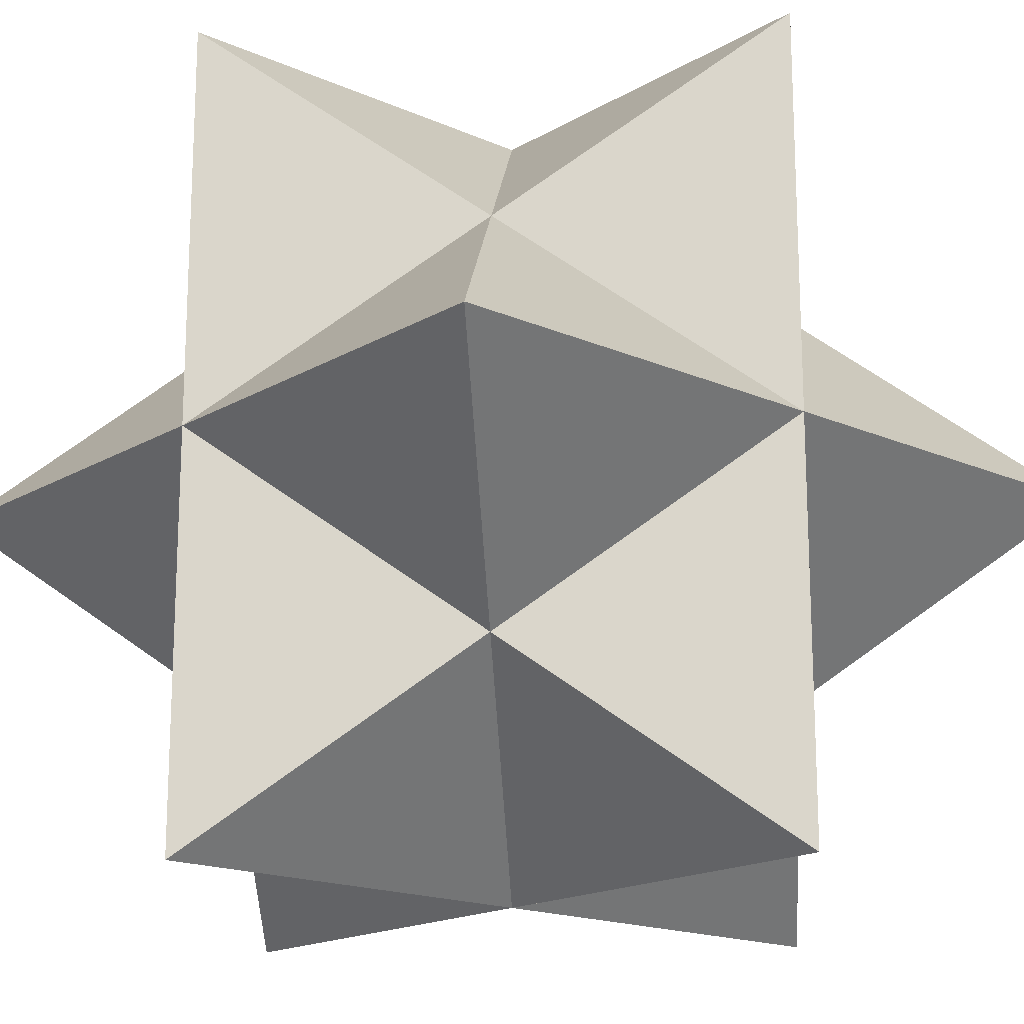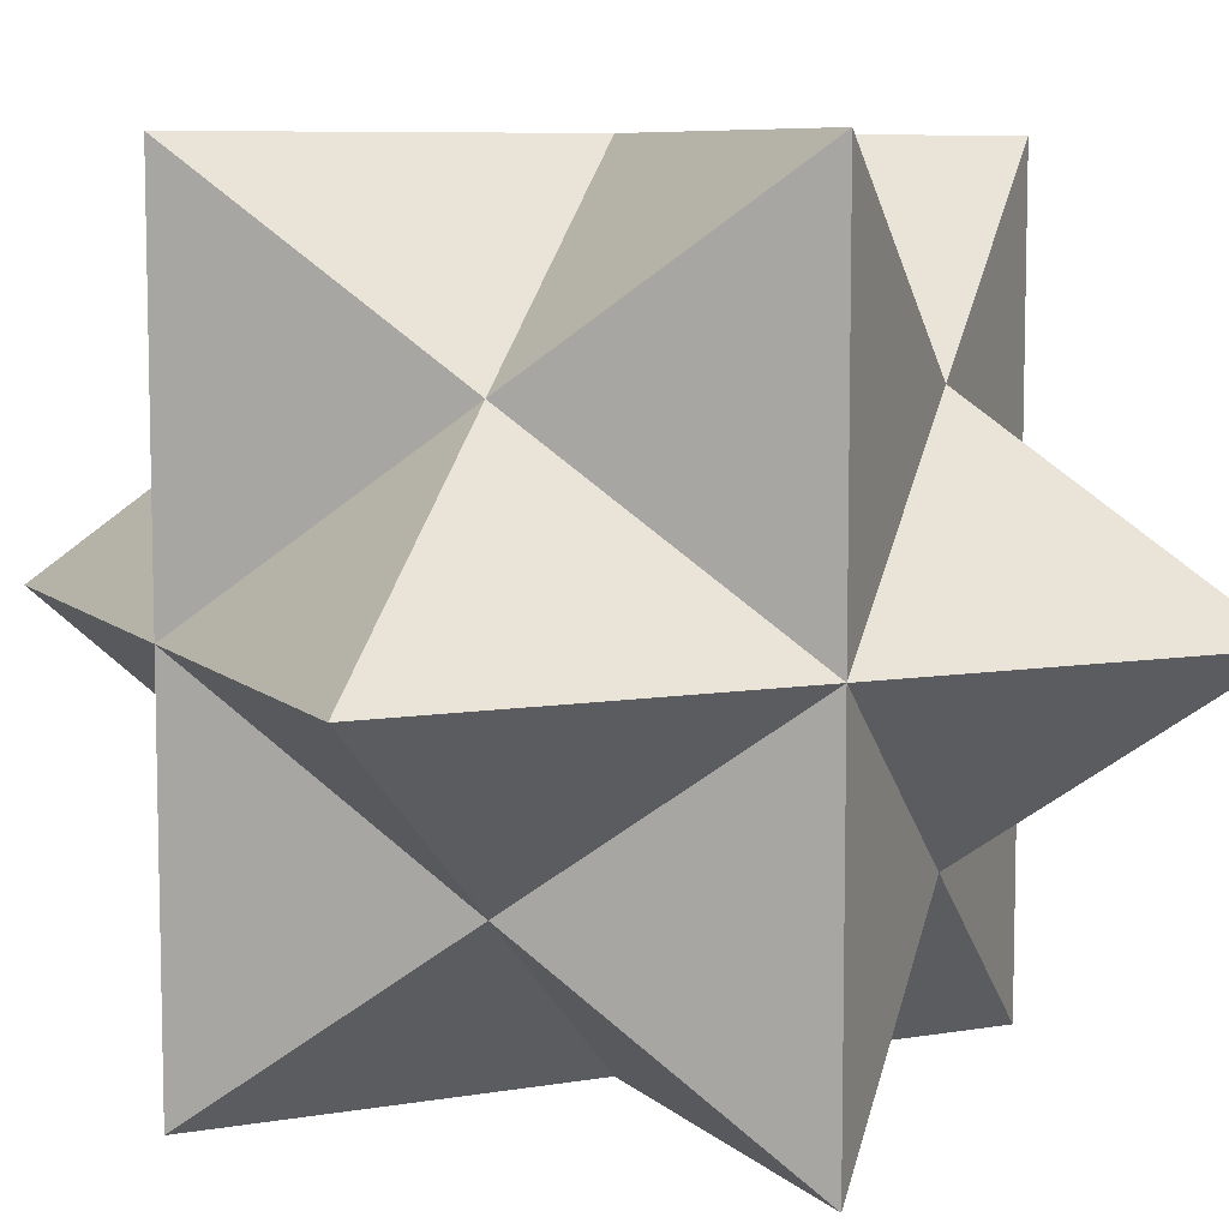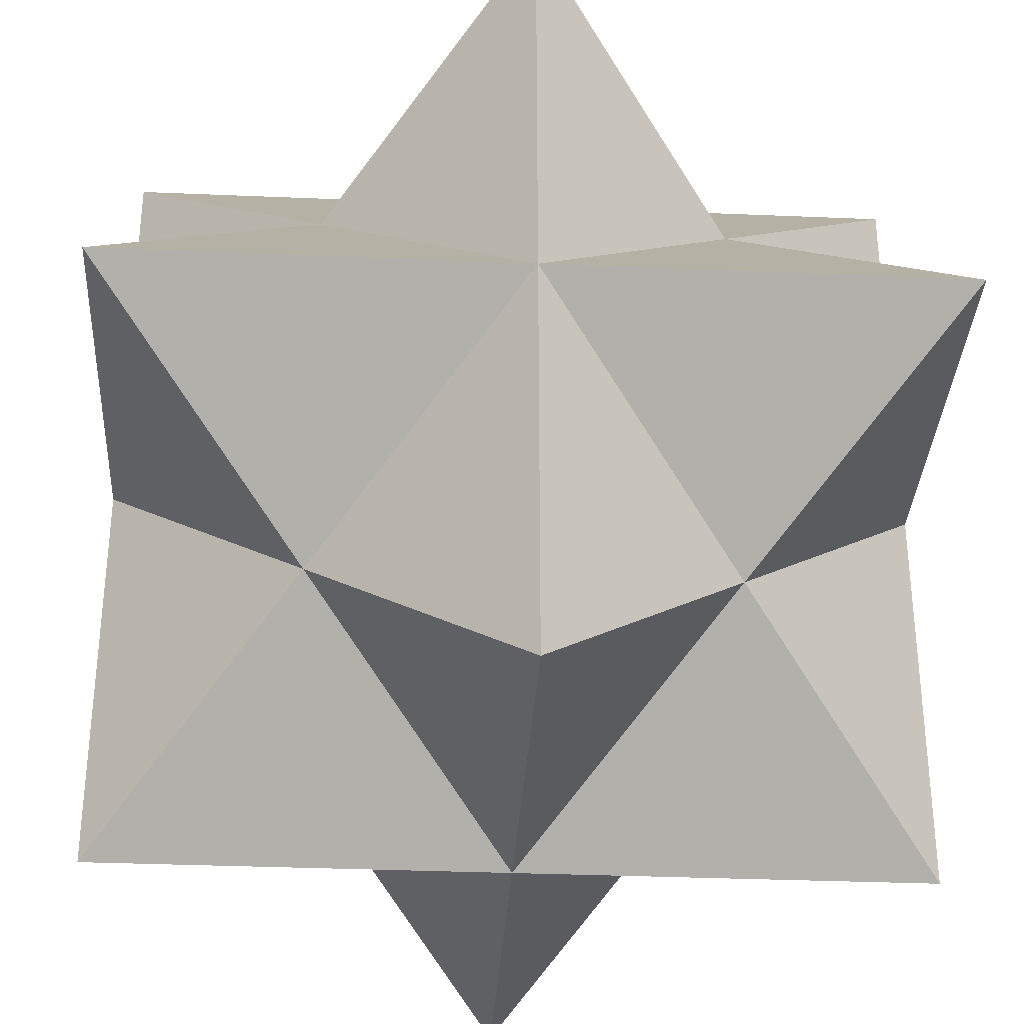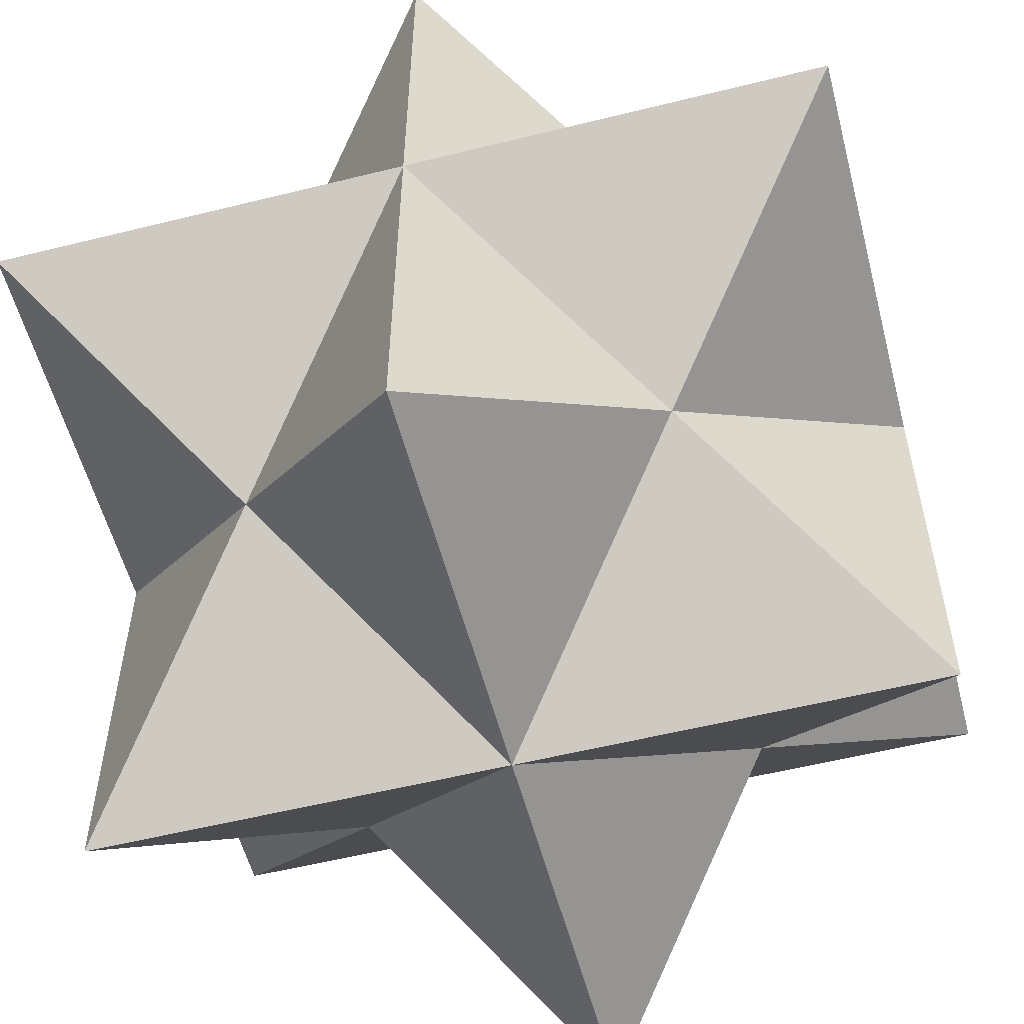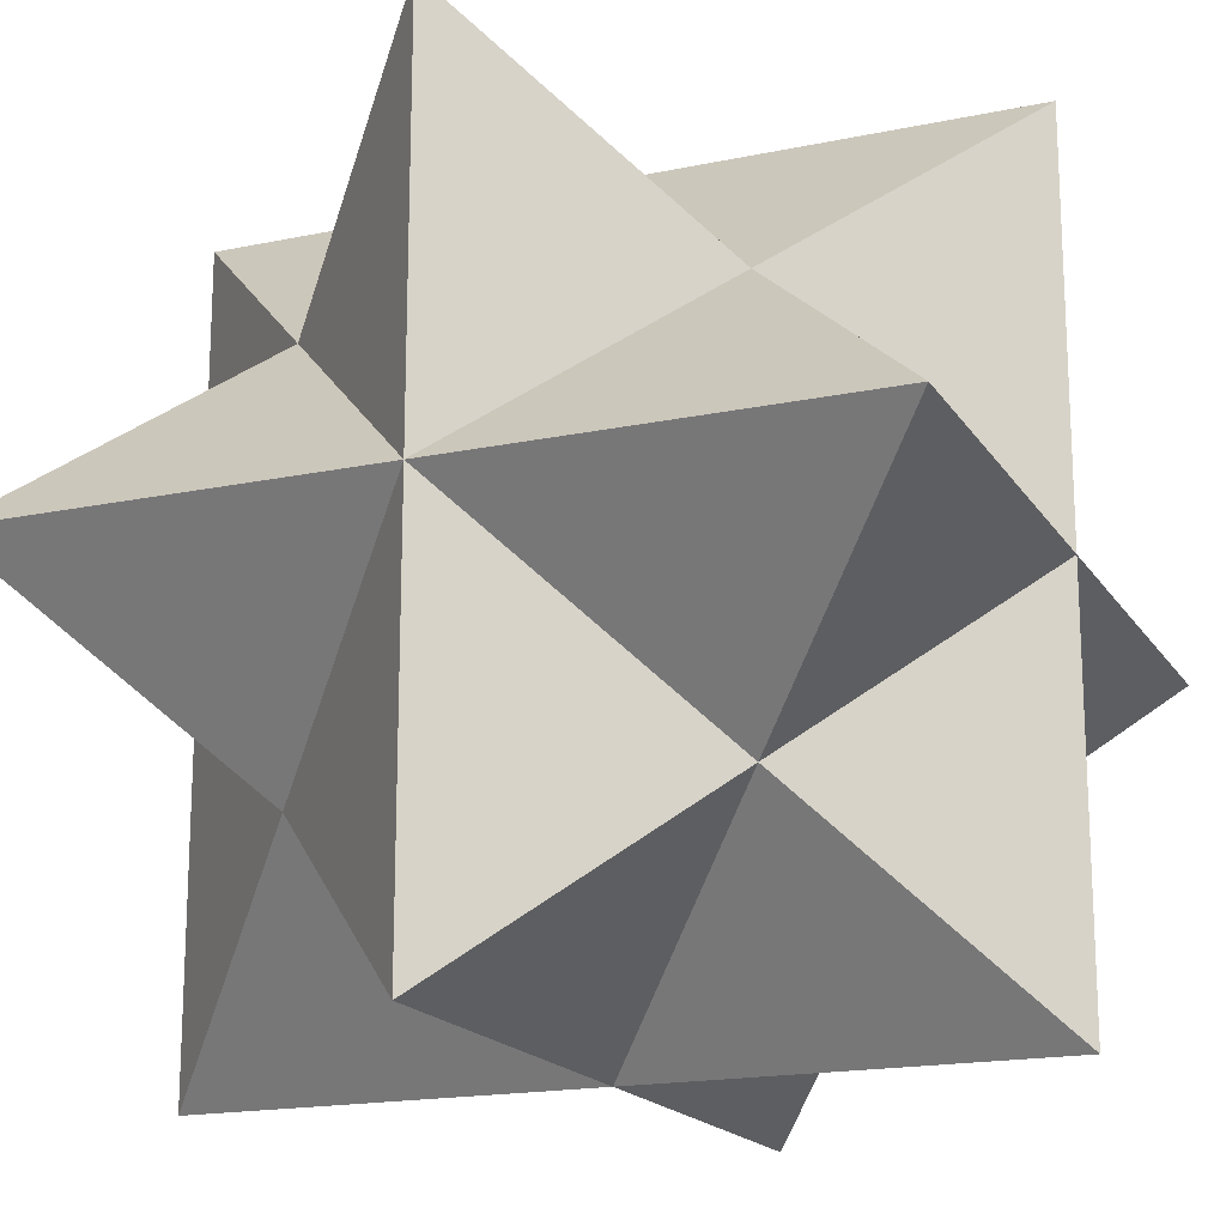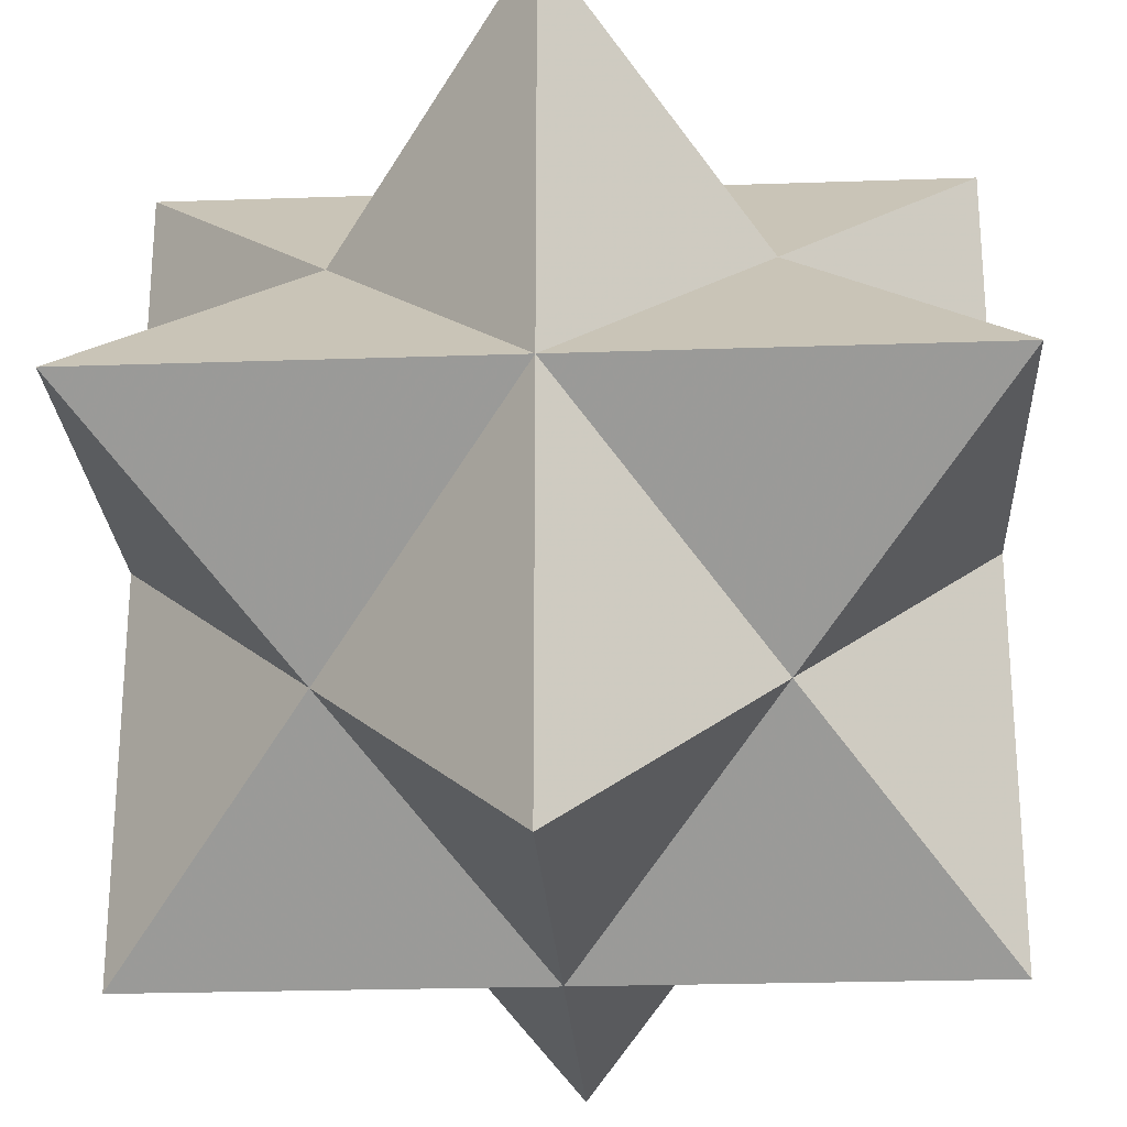
<metadata>
{"format":"obj","ext":"obj","renderer":"f3d","projection":"perspective","resolution":1024,"background":"white","views":[{"elev":-17.5,"azim":-41.1,"up":"+Z"},{"elev":7.9,"azim":-25.0,"up":"+Z"},{"elev":-33.3,"azim":86.7,"up":"+Z"},{"elev":-56.0,"azim":-165.4,"up":"+Z"},{"elev":-17.7,"azim":112.5,"up":"+Z"},{"elev":-24.6,"azim":93.2,"up":"+Z"}]}
</metadata>
<code>
v  0  0 -1
v  1  0  0
v -1  0  0
v  0  1  0
v  0 -1  0
v  1  0  1
v  1  0 -1
v -1  0  1
v -1  0 -1
v  1  1  0
v  1 -1  0
v -1  1  0
v -1 -1  0
v  0  1  1
v  0  1 -1
v  0 -1  1
v  0 -1 -1
v  0.5  0.5  0.5
v  0.5  0.5 -0.5
v  0.5 -0.5  0.5
v  0.5 -0.5 -0.5
v -0.5  0.5  0.5
v -0.5  0.5 -0.5
v -0.5 -0.5  0.5
v -0.5 -0.5 -0.5
v  0  0  1
f 26 6 18
f 26 18 14
f 26 14 22
f 26 22 8
f 26 8 24
f 26 24 16
f 26 16 20
f 26 20 6
f 1 7 21
f 1 21 17
f 1 17 25
f 1 25 9
f 1 9 23
f 1 23 15
f 1 15 19
f 1 19 7
f 2 6 20
f 2 20 11
f 2 11 21
f 2 21 7
f 2 7 19
f 2 19 10
f 2 10 18
f 2 18 6
f 3 8 22
f 3 22 12
f 3 12 23
f 3 23 9
f 3 9 25
f 3 25 13
f 3 13 24
f 3 24 8
f 4 10 19
f 4 19 15
f 4 15 23
f 4 23 12
f 4 12 22
f 4 22 14
f 4 14 18
f 4 18 10
f 5 11 20
f 5 20 16
f 5 16 24
f 5 24 13
f 5 13 25
f 5 25 17
f 5 17 21
f 5 21 11

</code>
